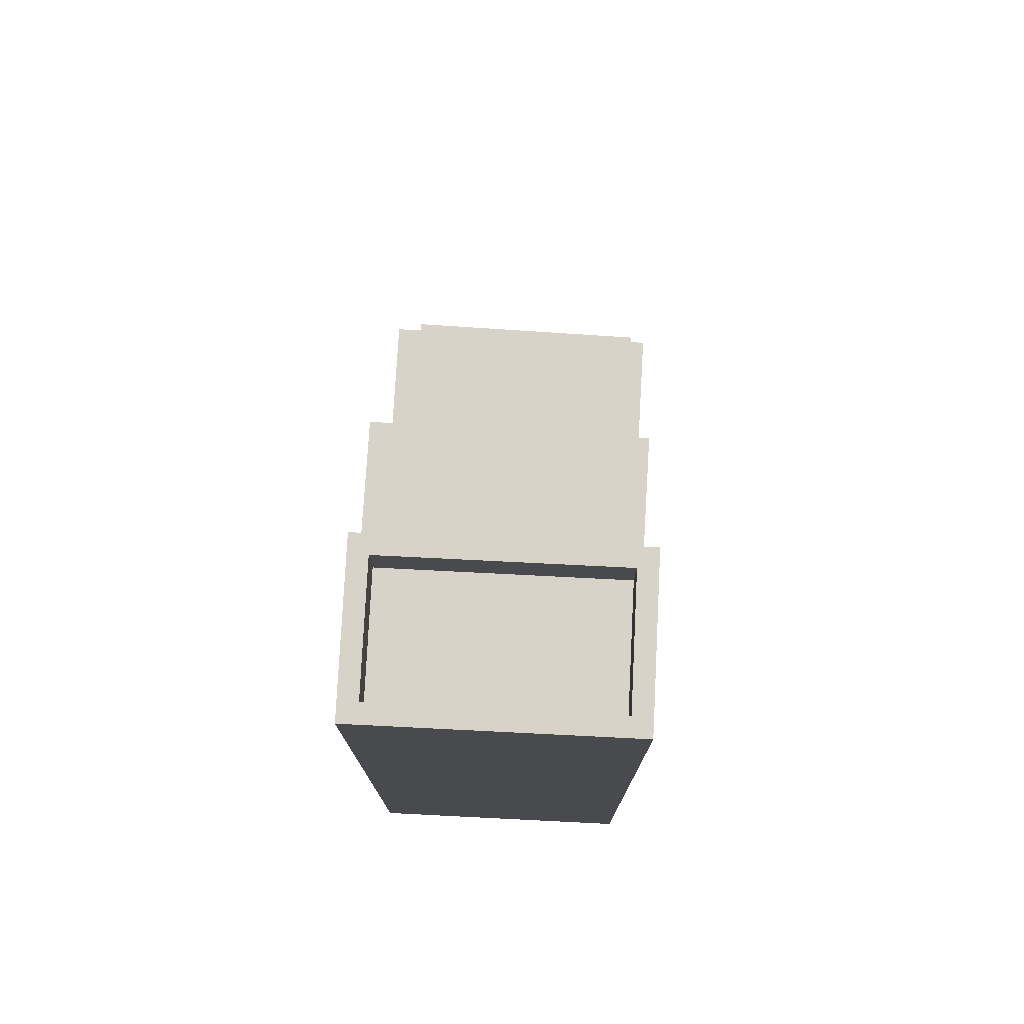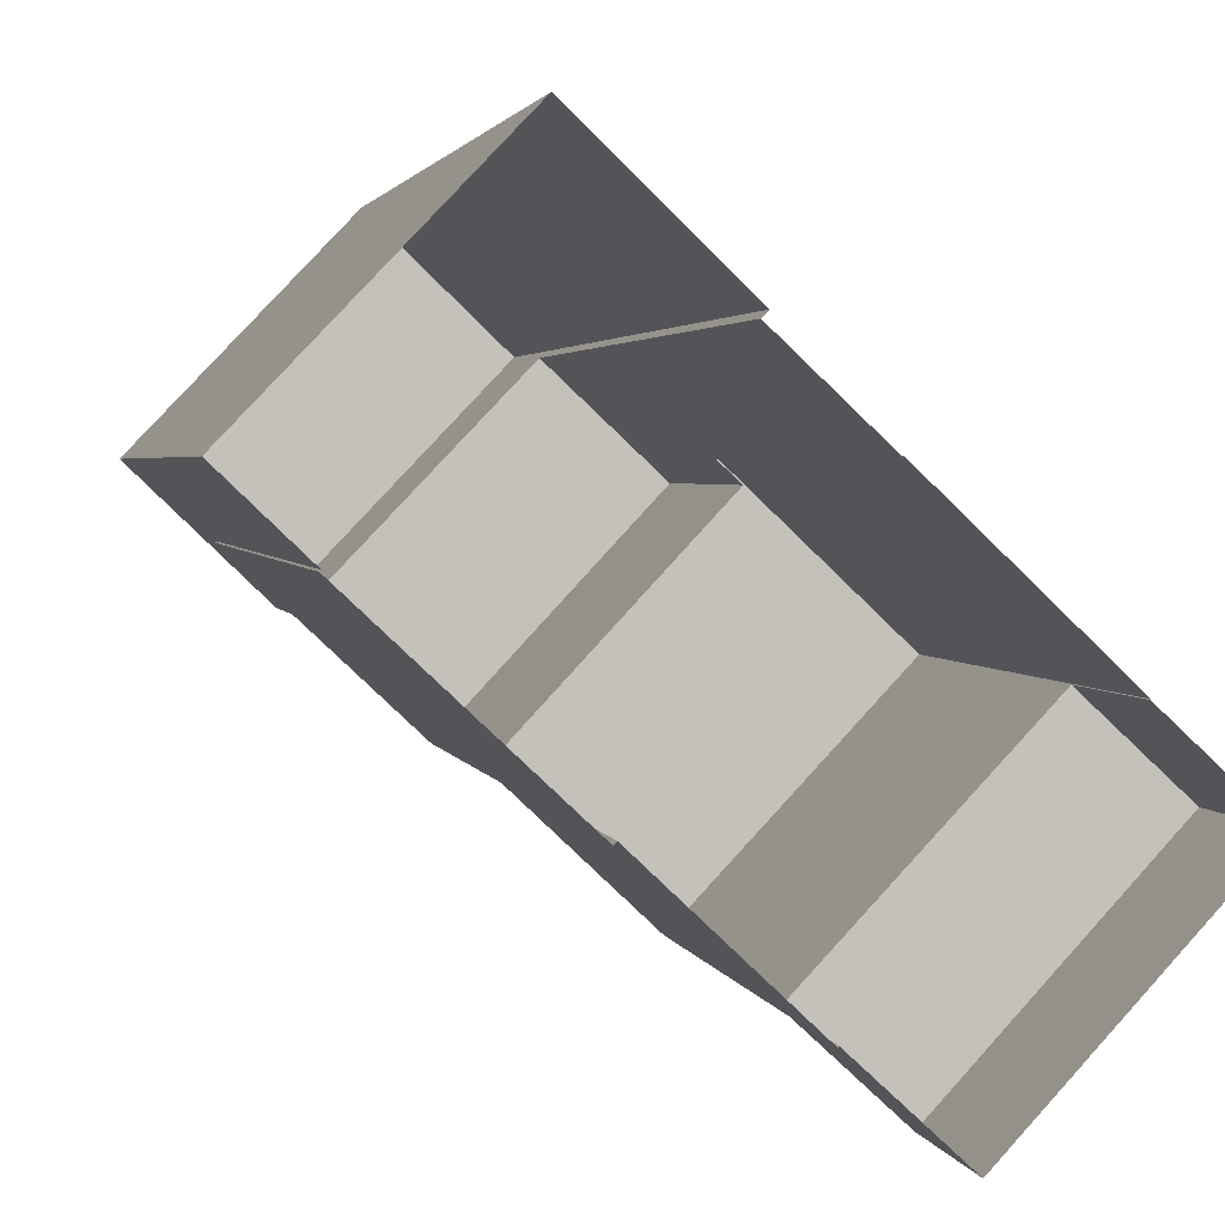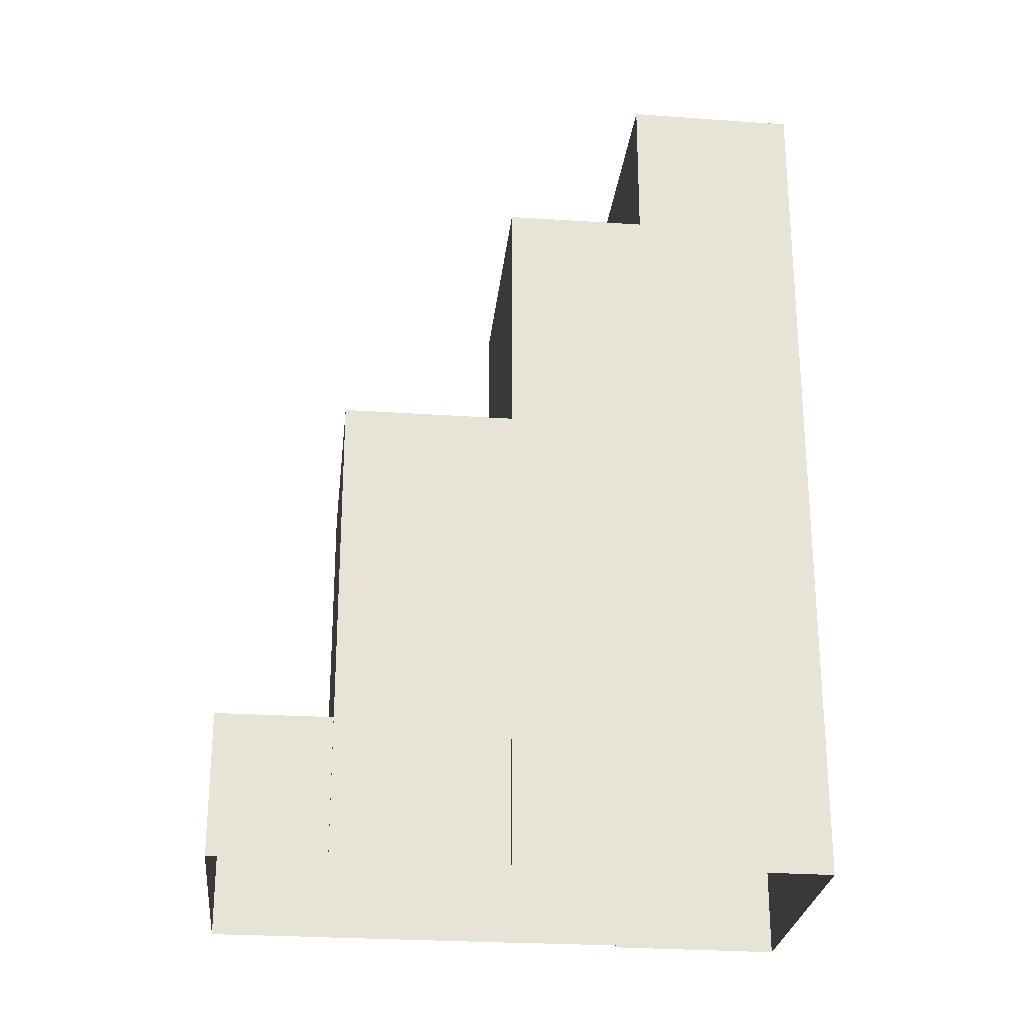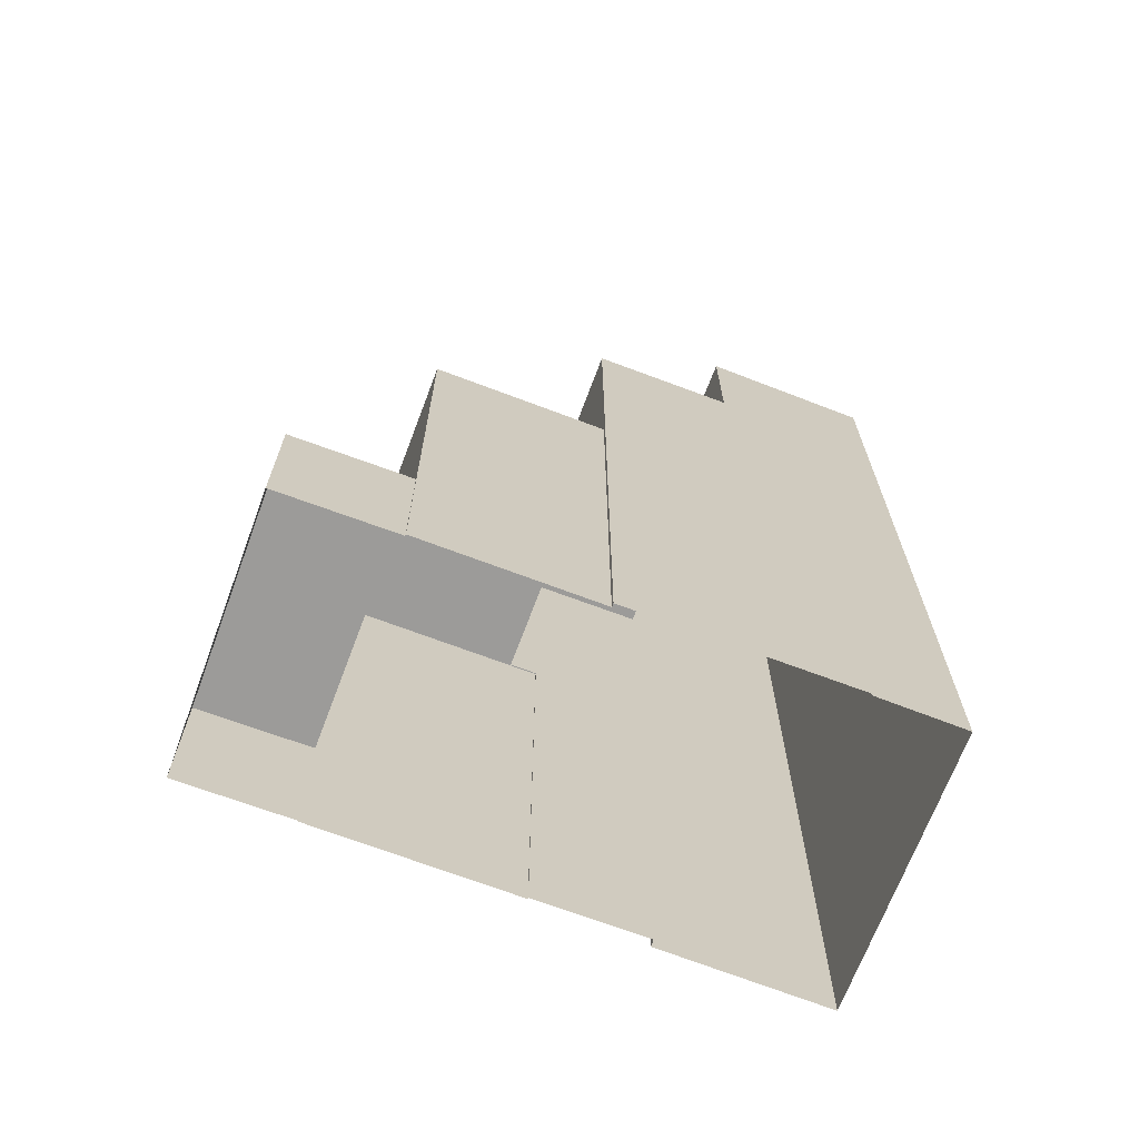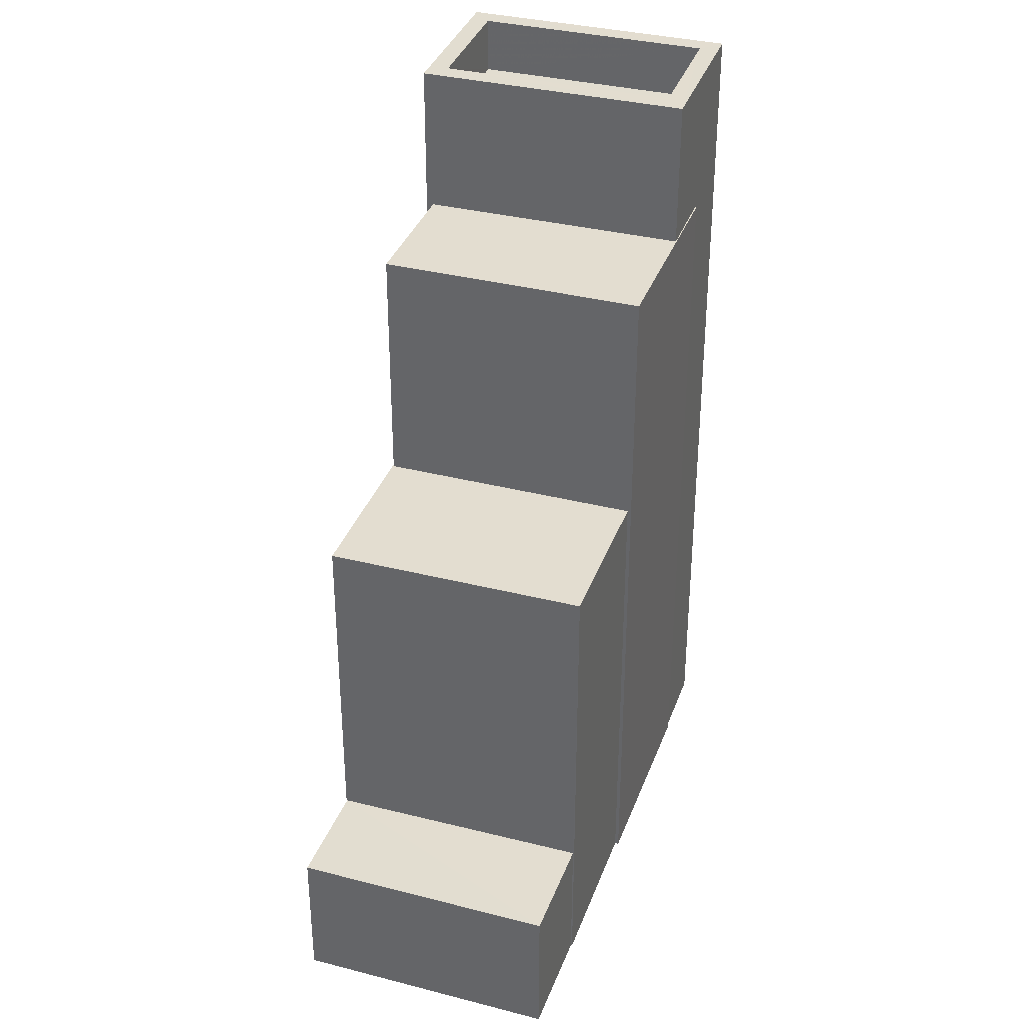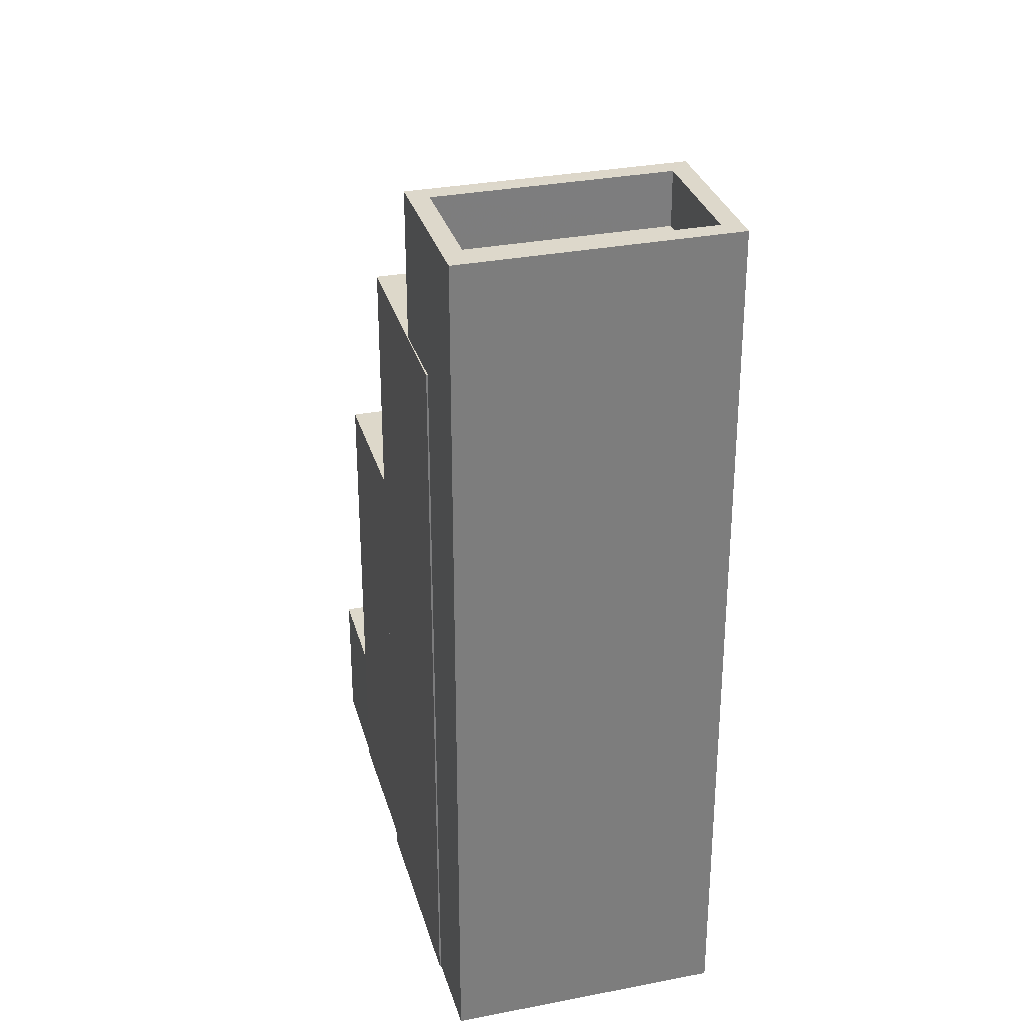
<metadata>
{"format":"obj","ext":"obj","renderer":"f3d","projection":"perspective","resolution":1024,"background":"white","views":[{"elev":77.2,"azim":136.7,"up":"+Z"},{"elev":2.4,"azim":169.2,"up":"+Y"},{"elev":-26.7,"azim":37.3,"up":"+Z"},{"elev":-69.8,"azim":22.7,"up":"+Z"},{"elev":35.4,"azim":-28.1,"up":"+Z"},{"elev":31.1,"azim":118.3,"up":"+Z"}]}
</metadata>
<code>
v -5684 -3.705e+04 2.585
v -5685 -3.705e+04 2.585
v -5688 -3.705e+04 2.586
v -5690 -3.705e+04 2.586
v -5690 -3.705e+04 2.586
v -5685 -3.705e+04 2.585
v -5688 -3.705e+04 2.584
v -5692 -3.706e+04 2.584
v -5695 -3.705e+04 2.585
v -5694 -3.705e+04 2.585
v -5694 -3.705e+04 2.585
v -5691 -3.705e+04 2.585
v -5690 -3.706e+04 2.584
v -5688 -3.705e+04 2.584
v -5690 -3.706e+04 2.584
v -5691 -3.705e+04 2.585
v -5691 -3.705e+04 11.19
v -5691 -3.705e+04 11.19
v -5691 -3.705e+04 11.19
v -5688 -3.705e+04 11.19
v -5690 -3.706e+04 11.19
v -5694 -3.705e+04 11.19
v -5694 -3.705e+04 5.133
v -5692 -3.706e+04 5.132
v -5690 -3.706e+04 5.132
v -5695 -3.705e+04 5.133
v -5685 -3.705e+04 15.65
v -5686 -3.705e+04 15.65
v -5688 -3.705e+04 15.65
v -5691 -3.705e+04 15.65
v -5690 -3.705e+04 15.65
v -5685 -3.705e+04 15.65
v -5688 -3.705e+04 17.33
v -5686 -3.705e+04 17.33
v -5685 -3.705e+04 17.33
v -5689 -3.705e+04 17.33
v -5686 -3.705e+04 18.33
v -5684 -3.705e+04 18.33
v -5685 -3.705e+04 18.33
v -5688 -3.705e+04 18.33
v -5690 -3.705e+04 18.33
v -5689 -3.705e+04 18.33
v -5688 -3.705e+04 18.33
v -5686 -3.705e+04 18.33
f 1 2 3
f 4 3 5
f 2 6 7
f 8 9 10
f 11 12 10
f 8 10 13
f 13 14 15
f 14 2 7
f 16 5 14
f 10 12 16
f 3 2 5
f 13 10 14
f 5 2 14
f 10 16 14
f 17 18 19
f 20 19 21
f 21 19 22
f 19 18 22
f 23 24 25
f 23 26 24
f 27 28 29
f 30 29 31
f 32 28 27
f 29 28 31
f 33 34 35
f 33 36 34
f 37 38 39
f 40 41 42
f 43 41 40
f 43 39 38
f 37 39 44
f 39 43 40
f 42 41 37
f 44 42 37
f 17 12 18
f 17 16 12
f 14 20 21
f 15 14 21
f 15 25 13
f 23 11 10
f 21 25 15
f 22 23 25
f 23 22 11
f 22 25 21
f 12 22 18
f 12 11 22
f 24 26 9
f 8 24 9
f 10 26 23
f 10 9 26
f 13 24 8
f 13 25 24
f 29 30 20
f 30 19 20
f 7 29 20
f 14 7 20
f 19 30 17
f 16 17 5
f 5 17 31
f 17 30 31
f 2 27 6
f 2 32 27
f 6 29 7
f 6 27 29
f 39 33 35
f 39 40 33
f 44 35 34
f 44 39 35
f 44 34 36
f 42 44 36
f 42 36 33
f 40 42 33
f 37 32 38
f 38 32 1
f 37 28 32
f 1 32 2
f 4 5 31
f 4 31 41
f 31 37 41
f 31 28 37
f 41 43 3
f 4 41 3
f 38 1 3
f 43 38 3

</code>
